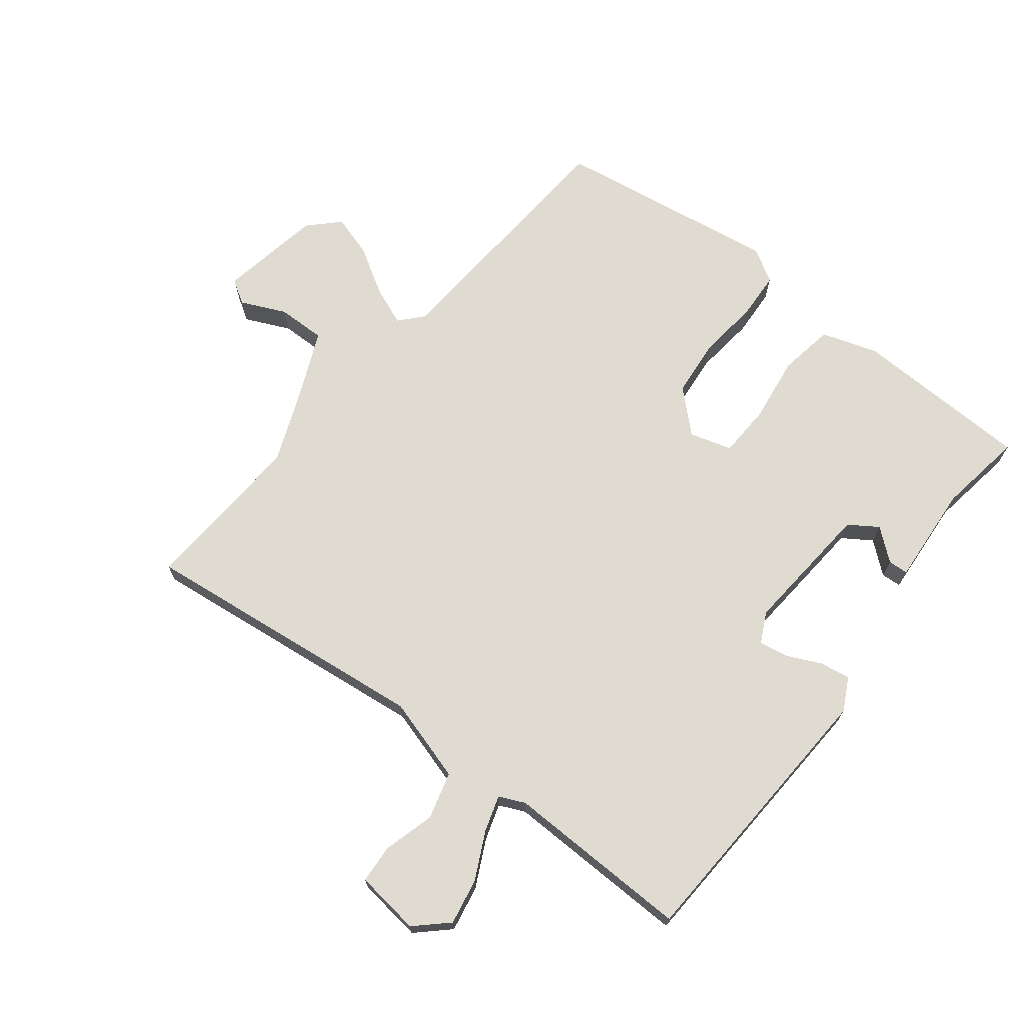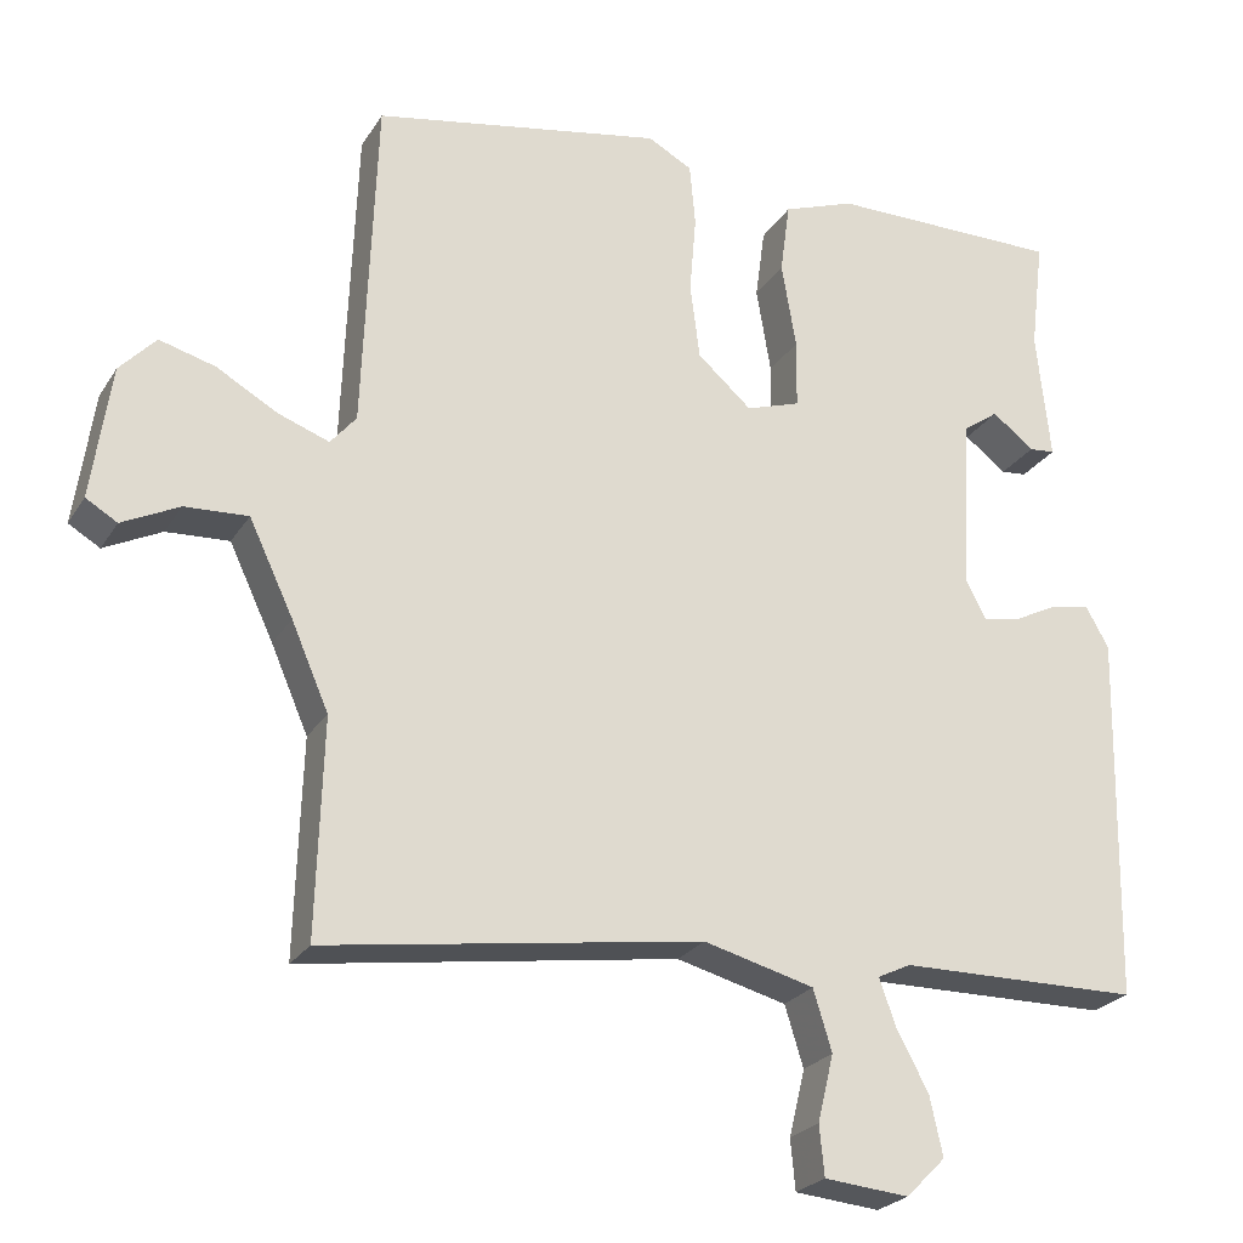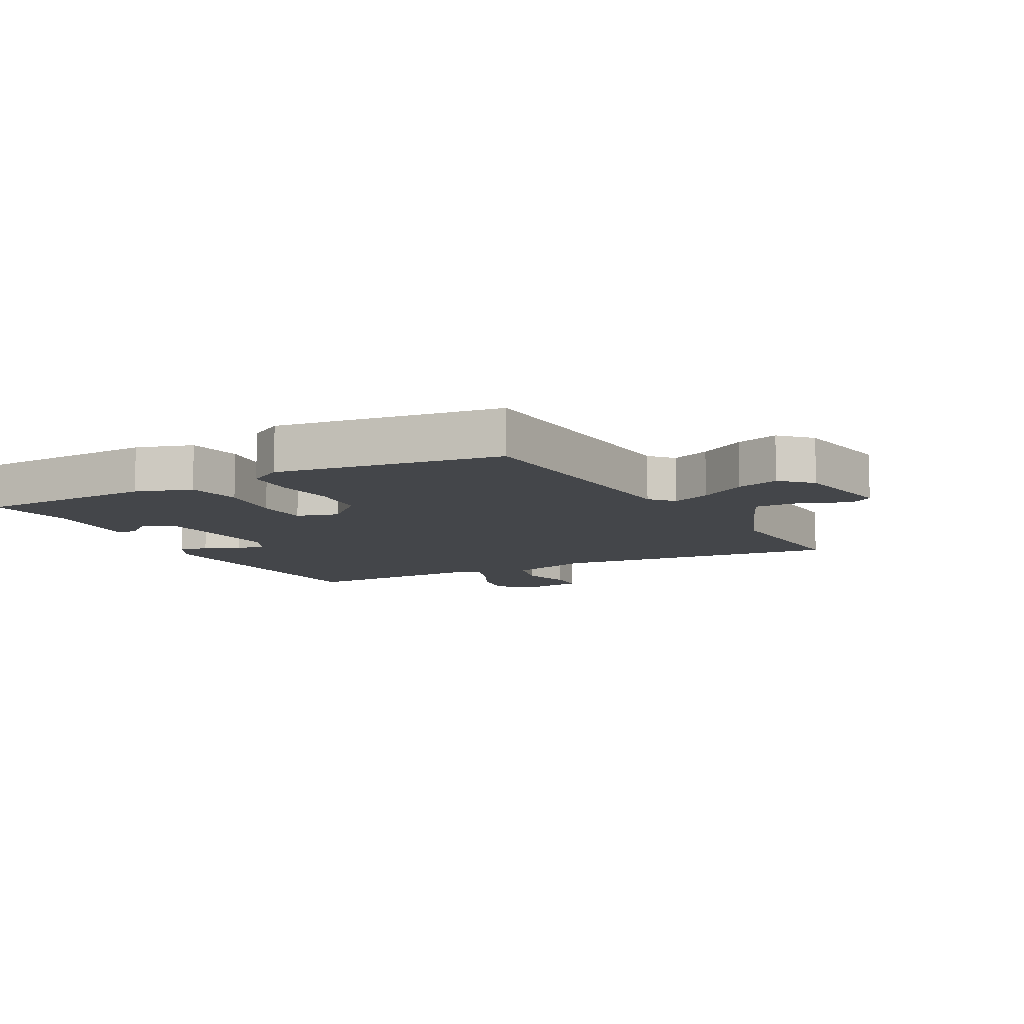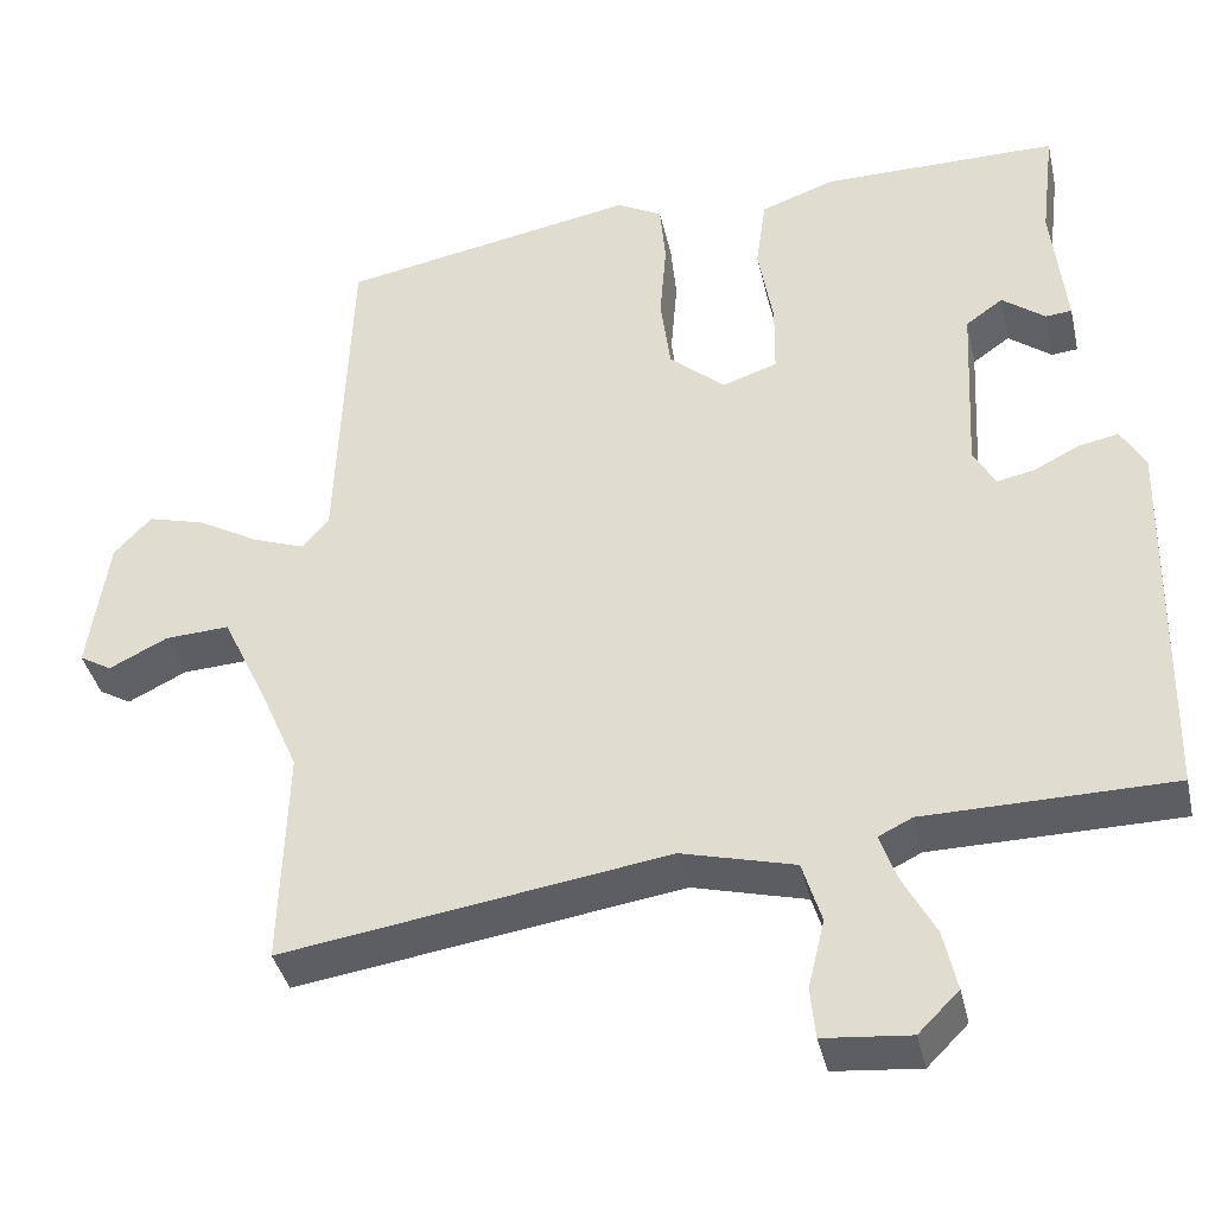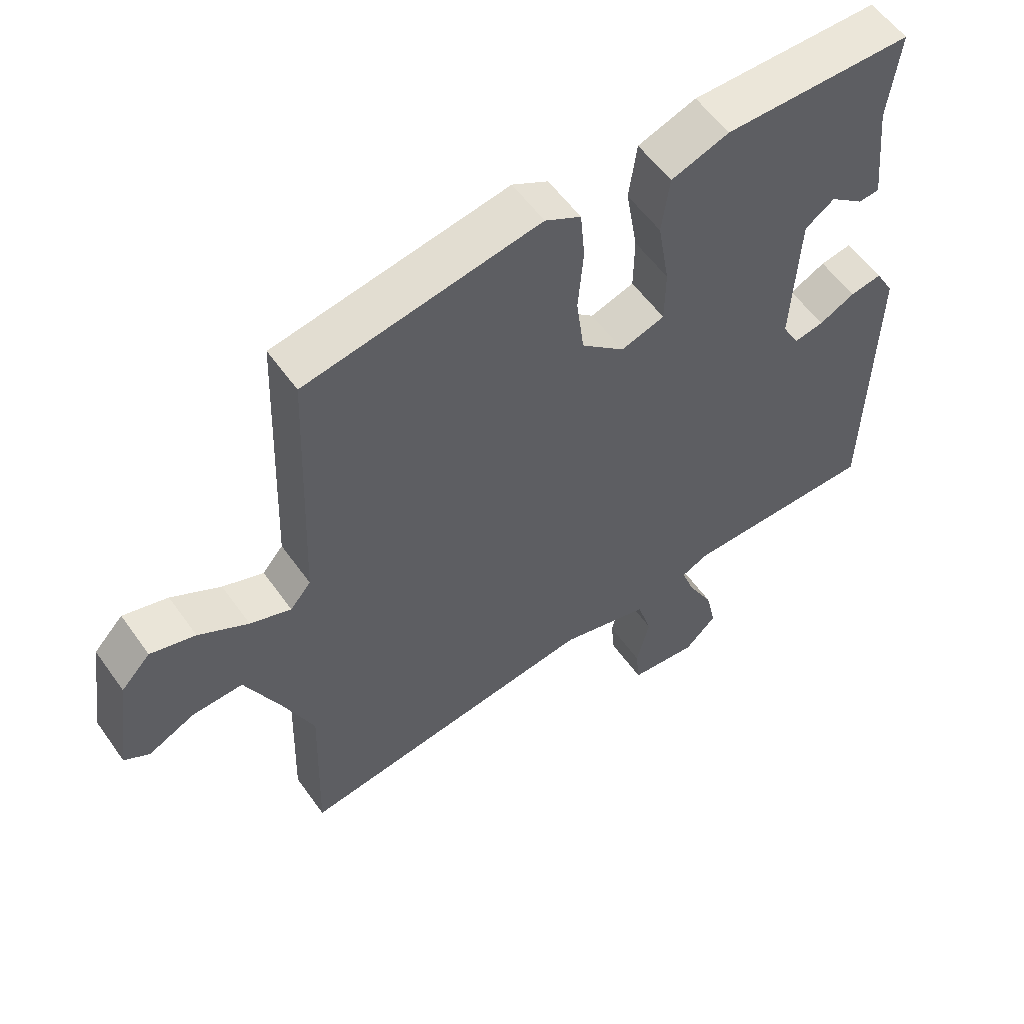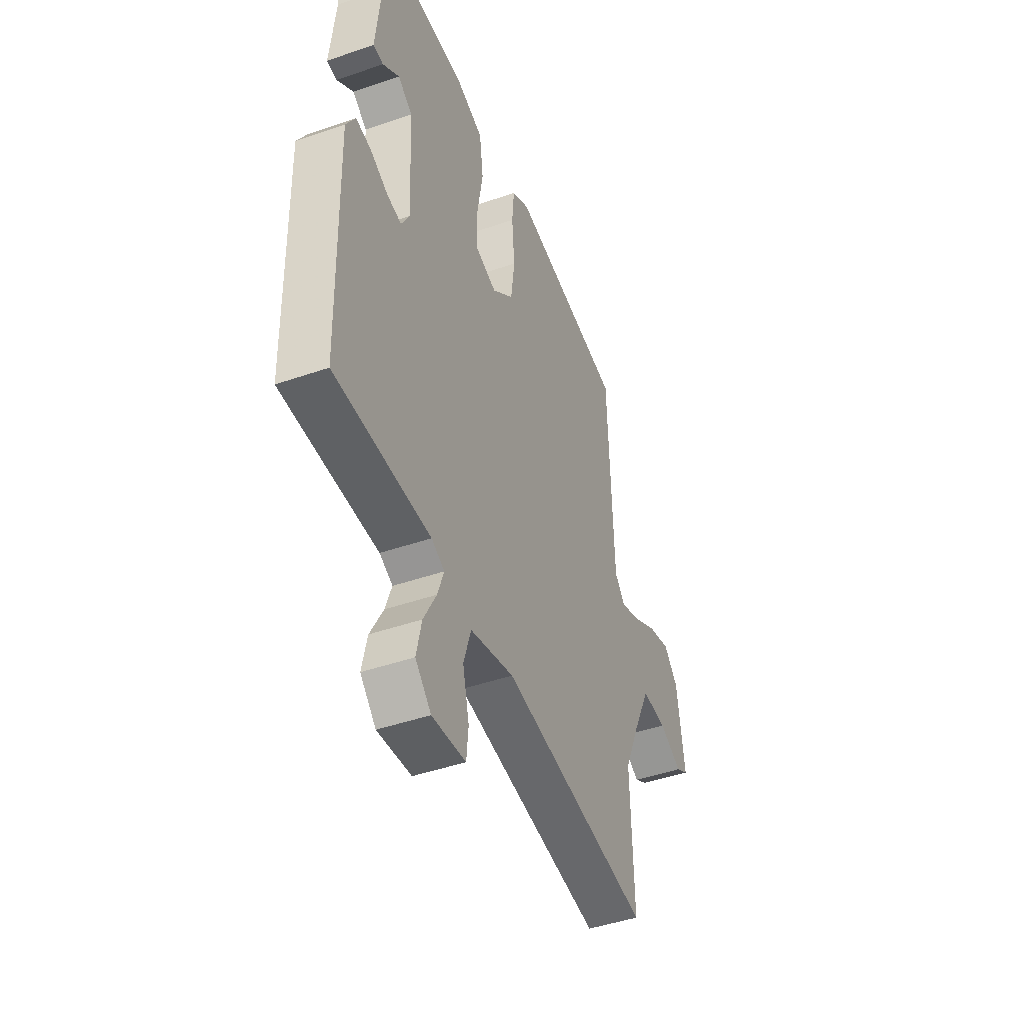
<metadata>
{"format":"obj","ext":"obj","renderer":"f3d","projection":"perspective","resolution":1024,"background":"white","views":[{"elev":69.9,"azim":-140.1,"up":"+Y"},{"elev":-24.4,"azim":155.4,"up":"+Z"},{"elev":-9.6,"azim":30.1,"up":"+Y"},{"elev":-39.0,"azim":-167.3,"up":"+Z"},{"elev":56.4,"azim":145.1,"up":"+Z"},{"elev":-45.1,"azim":-68.1,"up":"+Z"}]}
</metadata>
<code>
v 0.495 0.07 -0.335
v 0.503 0.07 -0.602
v 0.037 0.07 -0.533
v -0.1 0.07 -0.569
v -0.123 0.07 -0.644
v -0.103 0.07 -0.727
v -0.109 0.07 -0.789
v -0.214 0.07 -0.799
v -0.263 0.07 -0.75
v -0.247 0.07 -0.677
v -0.207 0.07 -0.602
v -0.187 0.07 -0.545
v -0.228 0.07 -0.525
v -0.527 0.07 -0.522
v -0.536 0.07 -0.064
v -0.507 0.07 -0.013
v -0.459 0.07 -0.022
v -0.404 0.07 -0.05
v -0.358 0.07 -0.059
v -0.332 0.07 -0.011
v -0.343 0.07 0.205
v -0.388 0.07 0.237
v -0.44 0.07 0.197
v -0.472 0.07 0.2
v -0.455 0.07 0.361
v -0.472 0.07 0.5
v -0.184 0.07 0.5
v -0.095 0.07 0.468
v -0.083 0.07 0.379
v -0.101 0.07 0.272
v -0.1 0.07 0.187
v -0.033 0.07 0.165
v 0.034 0.07 0.224
v 0.046 0.07 0.317
v 0.038 0.07 0.415
v 0.045 0.07 0.492
v 0.1 0.07 0.522
v 0.459 0.07 0.456
v 0.475 0.07 0.038
v 0.507 0.07 0
v 0.57 0.07 0.023
v 0.646 0.07 0.066
v 0.715 0.07 0.085
v 0.76 0.07 0.037
v 0.784 0.07 -0.129
v 0.745 0.07 -0.152
v 0.674 0.07 -0.117
v 0.596 0.07 -0.113
v 0.541 0.07 -0.229
v 0.495 0 -0.335
v 0.503 0 -0.602
v 0.037 0 -0.533
v -0.1 0 -0.569
v -0.123 0 -0.644
v -0.103 0 -0.727
v -0.109 0 -0.789
v -0.214 0 -0.799
v -0.263 0 -0.75
v -0.247 0 -0.677
v -0.207 0 -0.602
v -0.187 0 -0.545
v -0.228 0 -0.525
v -0.527 0 -0.522
v -0.536 0 -0.064
v -0.507 0 -0.013
v -0.459 0 -0.022
v -0.404 0 -0.05
v -0.358 0 -0.059
v -0.332 0 -0.011
v -0.343 0 0.205
v -0.388 0 0.237
v -0.44 0 0.197
v -0.472 0 0.2
v -0.455 0 0.361
v -0.472 0 0.5
v -0.184 0 0.5
v -0.095 0 0.468
v -0.083 0 0.379
v -0.101 0 0.272
v -0.1 0 0.187
v -0.033 0 0.165
v 0.034 0 0.224
v 0.046 0 0.317
v 0.038 0 0.415
v 0.045 0 0.492
v 0.1 0 0.522
v 0.459 0 0.456
v 0.475 0 0.038
v 0.507 0 0
v 0.57 0 0.023
v 0.646 0 0.066
v 0.715 0 0.085
v 0.76 0 0.037
v 0.784 0 -0.129
v 0.745 0 -0.152
v 0.674 0 -0.117
v 0.596 0 -0.113
v 0.541 0 -0.229
f 45 46 47
f 44 45 47
f 43 44 47
f 42 43 47
f 41 42 47
f 40 41 47 48
f 39 40 48 49
f 37 38 39
f 36 37 39
f 35 36 39
f 34 35 39
f 39 49 1
f 34 39 1
f 33 34 1
f 28 29 30
f 27 28 30
f 26 27 30
f 25 26 30
f 25 30 31
f 22 23 24 25
f 21 22 25 31
f 20 21 31 32
f 16 17 18
f 15 16 18
f 14 15 18
f 13 14 18
f 12 13 18 19
f 9 10 11
f 8 9 11
f 7 8 11
f 6 7 11
f 5 6 11
f 4 5 11 12
f 19 20 32
f 12 19 32
f 4 12 32
f 3 4 32
f 3 32 33
f 2 3 33
f 1 2 33
f 96 95 94
f 96 94 93
f 96 93 92
f 96 92 91
f 96 91 90
f 97 96 90 89
f 98 97 89 88
f 88 87 86
f 88 86 85
f 88 85 84
f 88 84 83
f 50 98 88
f 50 88 83
f 50 83 82
f 79 78 77
f 79 77 76
f 79 76 75
f 79 75 74
f 80 79 74
f 74 73 72 71
f 80 74 71 70
f 81 80 70 69
f 67 66 65
f 67 65 64
f 67 64 63
f 67 63 62
f 68 67 62 61
f 60 59 58
f 60 58 57
f 60 57 56
f 60 56 55
f 60 55 54
f 61 60 54 53
f 81 69 68
f 81 68 61
f 81 61 53
f 81 53 52
f 82 81 52
f 82 52 51
f 82 51 50
f 1 50 51 2
f 2 51 52 3
f 3 52 53 4
f 4 53 54 5
f 5 54 55 6
f 6 55 56 7
f 7 56 57 8
f 8 57 58 9
f 9 58 59 10
f 10 59 60 11
f 11 60 61 12
f 12 61 62 13
f 13 62 63 14
f 14 63 64 15
f 15 64 65 16
f 16 65 66 17
f 17 66 67 18
f 18 67 68 19
f 19 68 69 20
f 20 69 70 21
f 21 70 71 22
f 22 71 72 23
f 23 72 73 24
f 24 73 74 25
f 25 74 75 26
f 26 75 76 27
f 27 76 77 28
f 28 77 78 29
f 29 78 79 30
f 30 79 80 31
f 31 80 81 32
f 32 81 82 33
f 33 82 83 34
f 34 83 84 35
f 35 84 85 36
f 36 85 86 37
f 37 86 87 38
f 38 87 88 39
f 39 88 89 40
f 40 89 90 41
f 41 90 91 42
f 42 91 92 43
f 43 92 93 44
f 44 93 94 45
f 45 94 95 46
f 46 95 96 47
f 47 96 97 48
f 48 97 98 49
f 49 98 50 1

</code>
